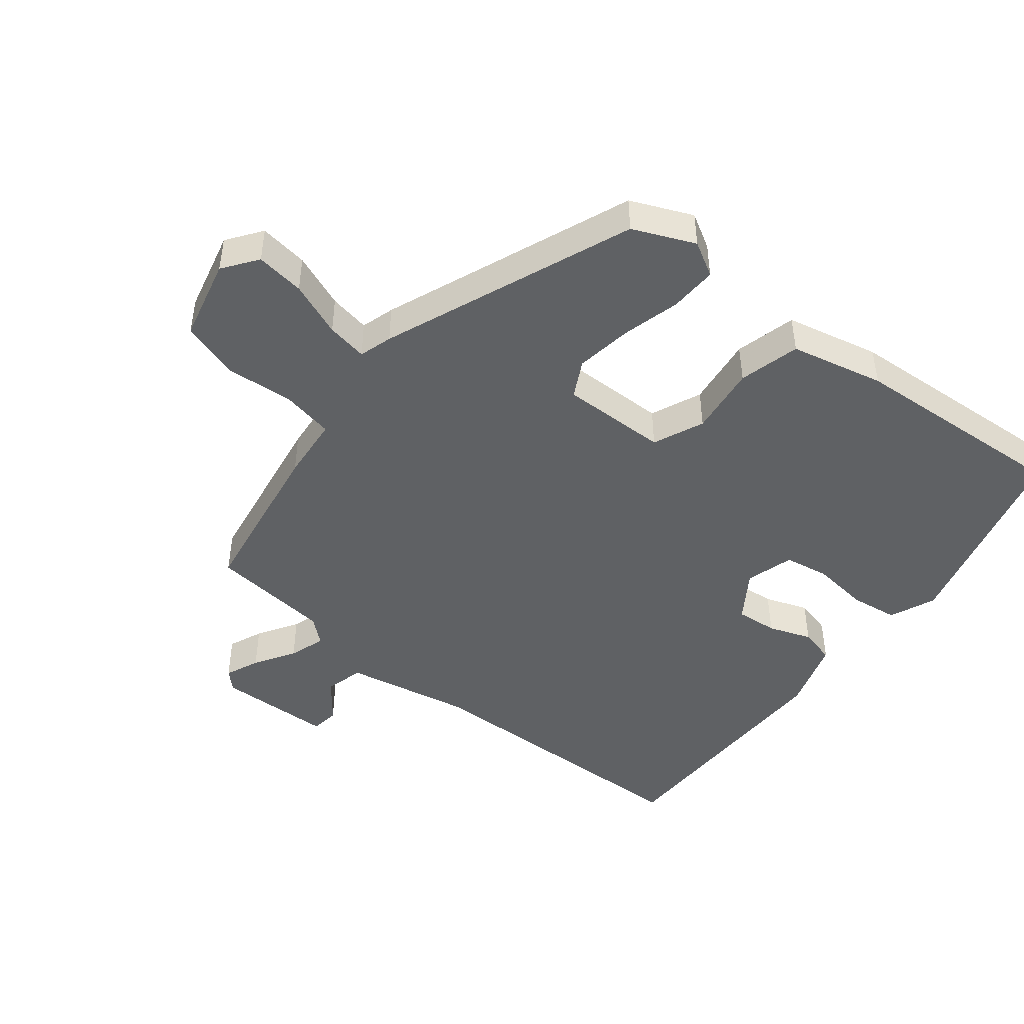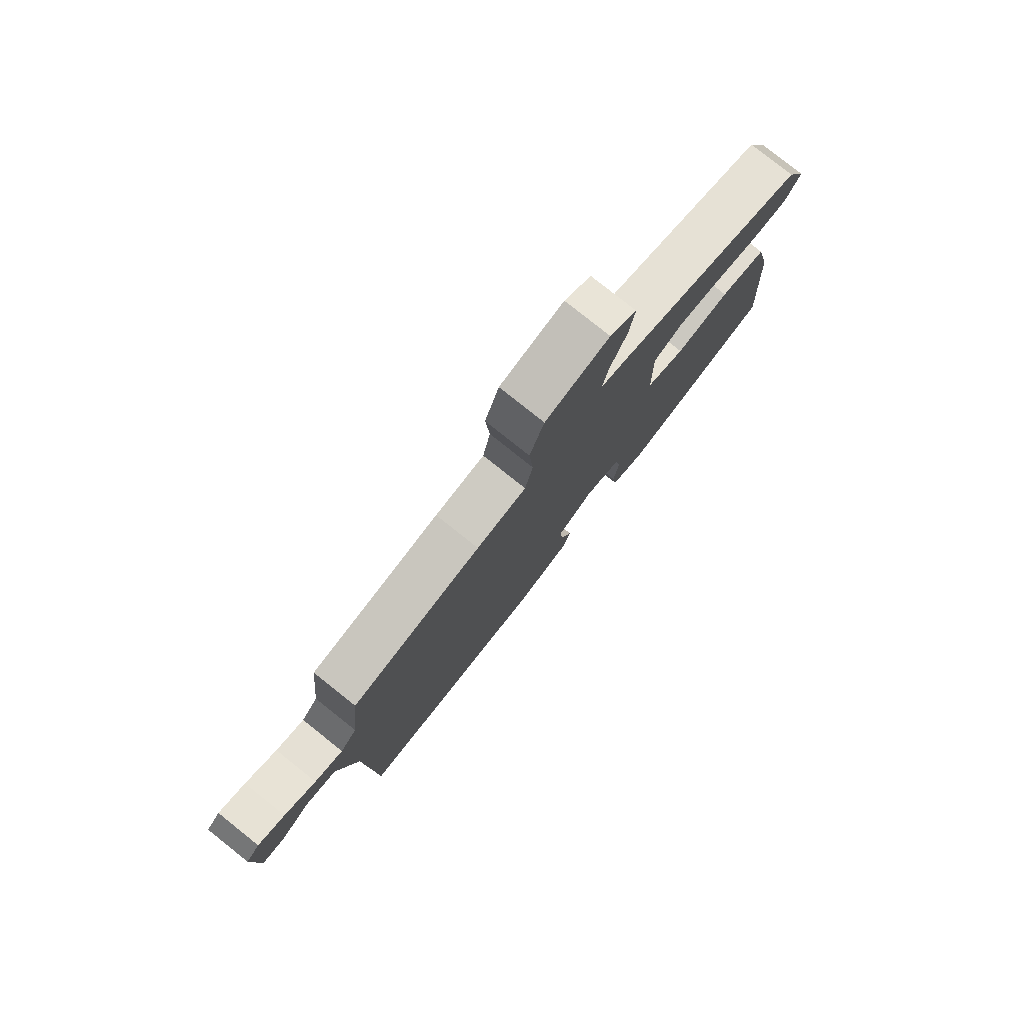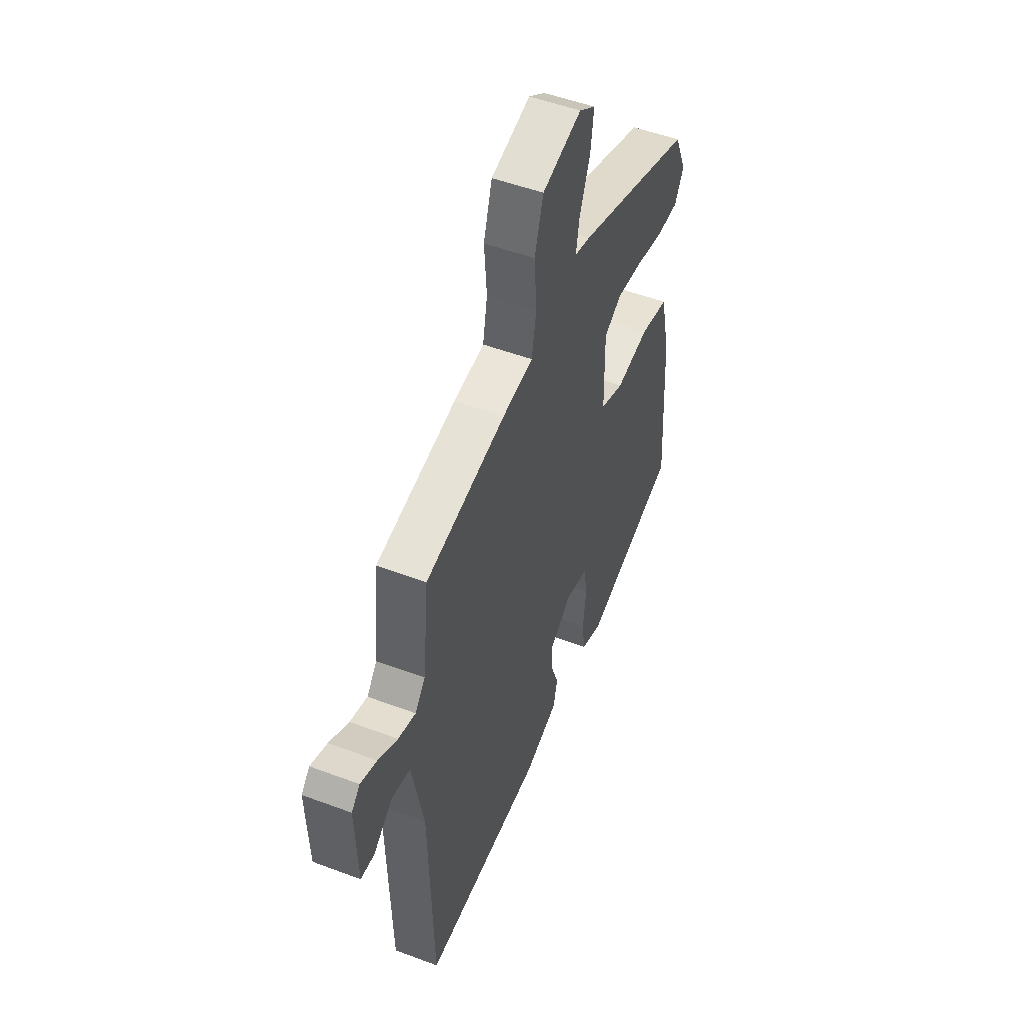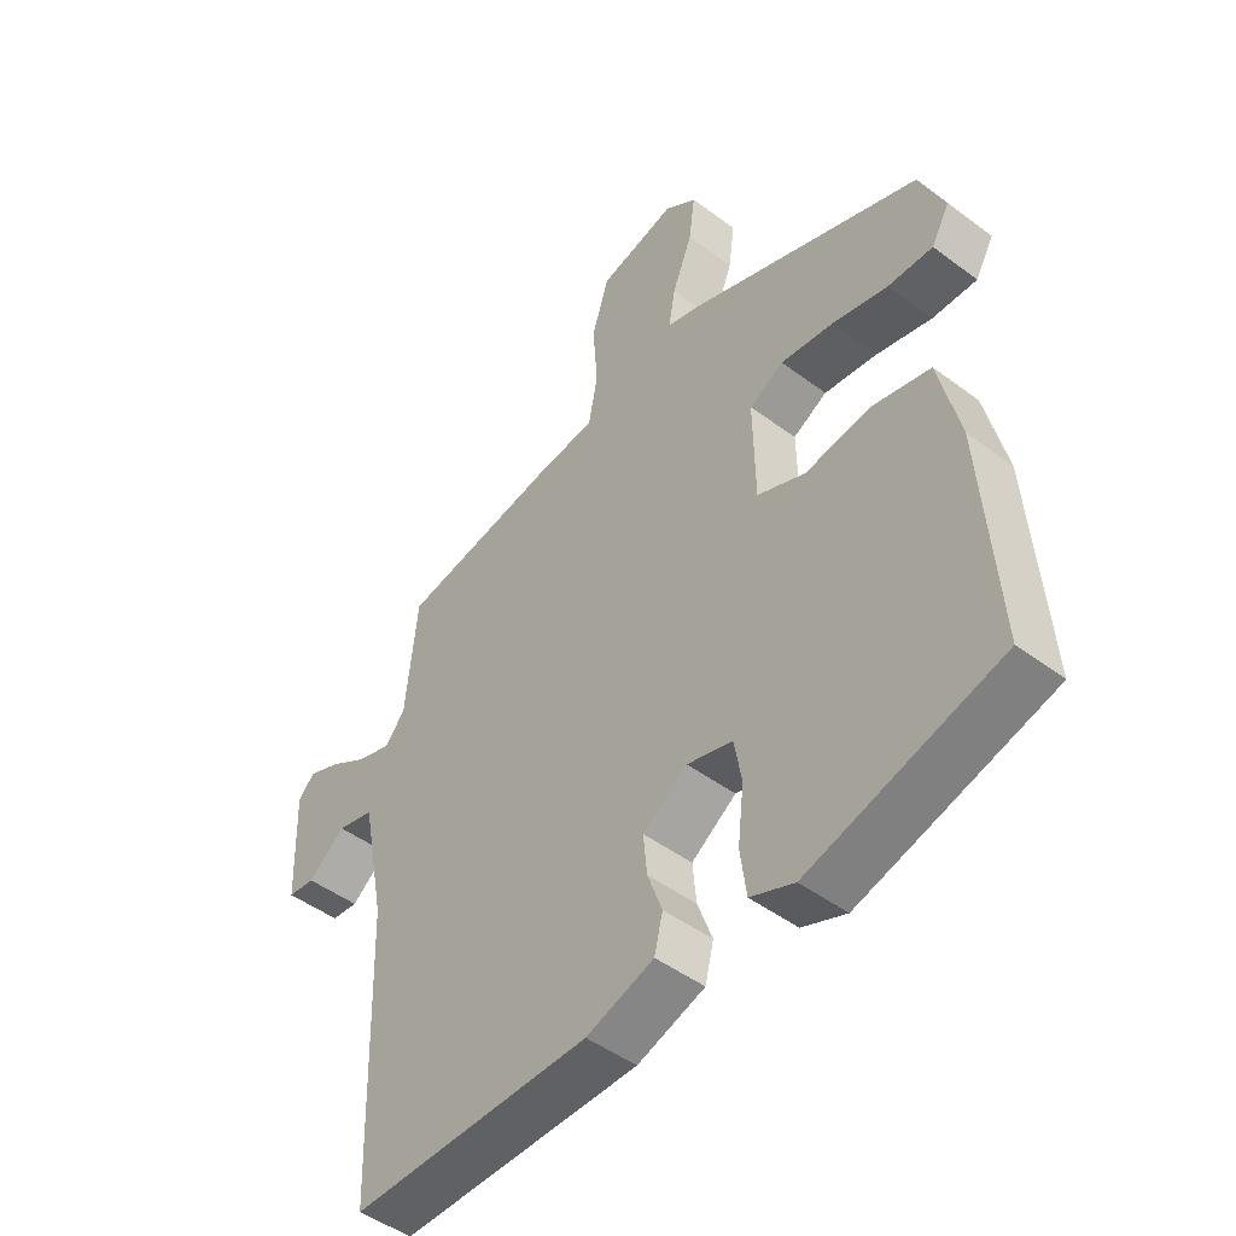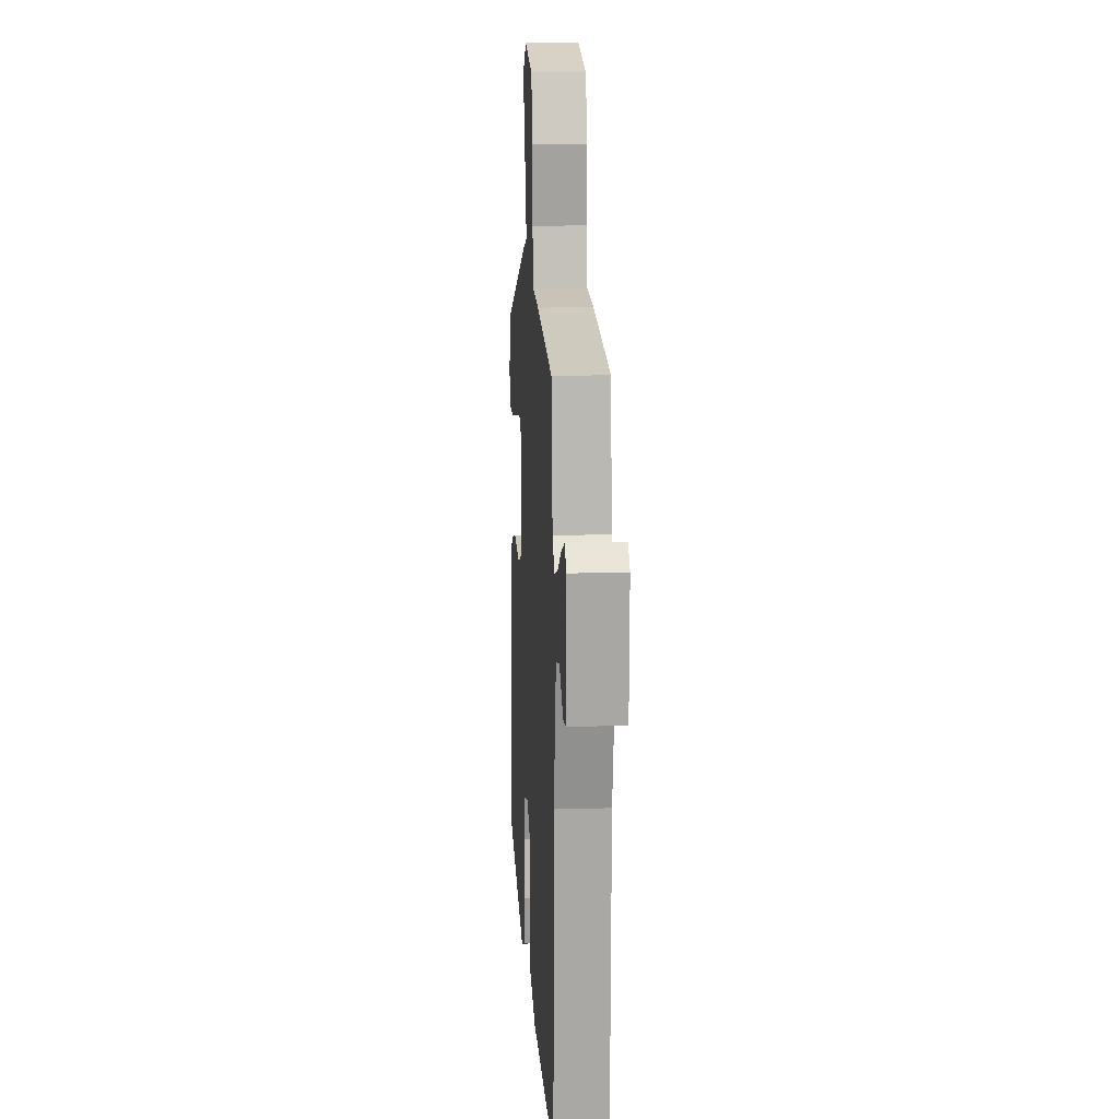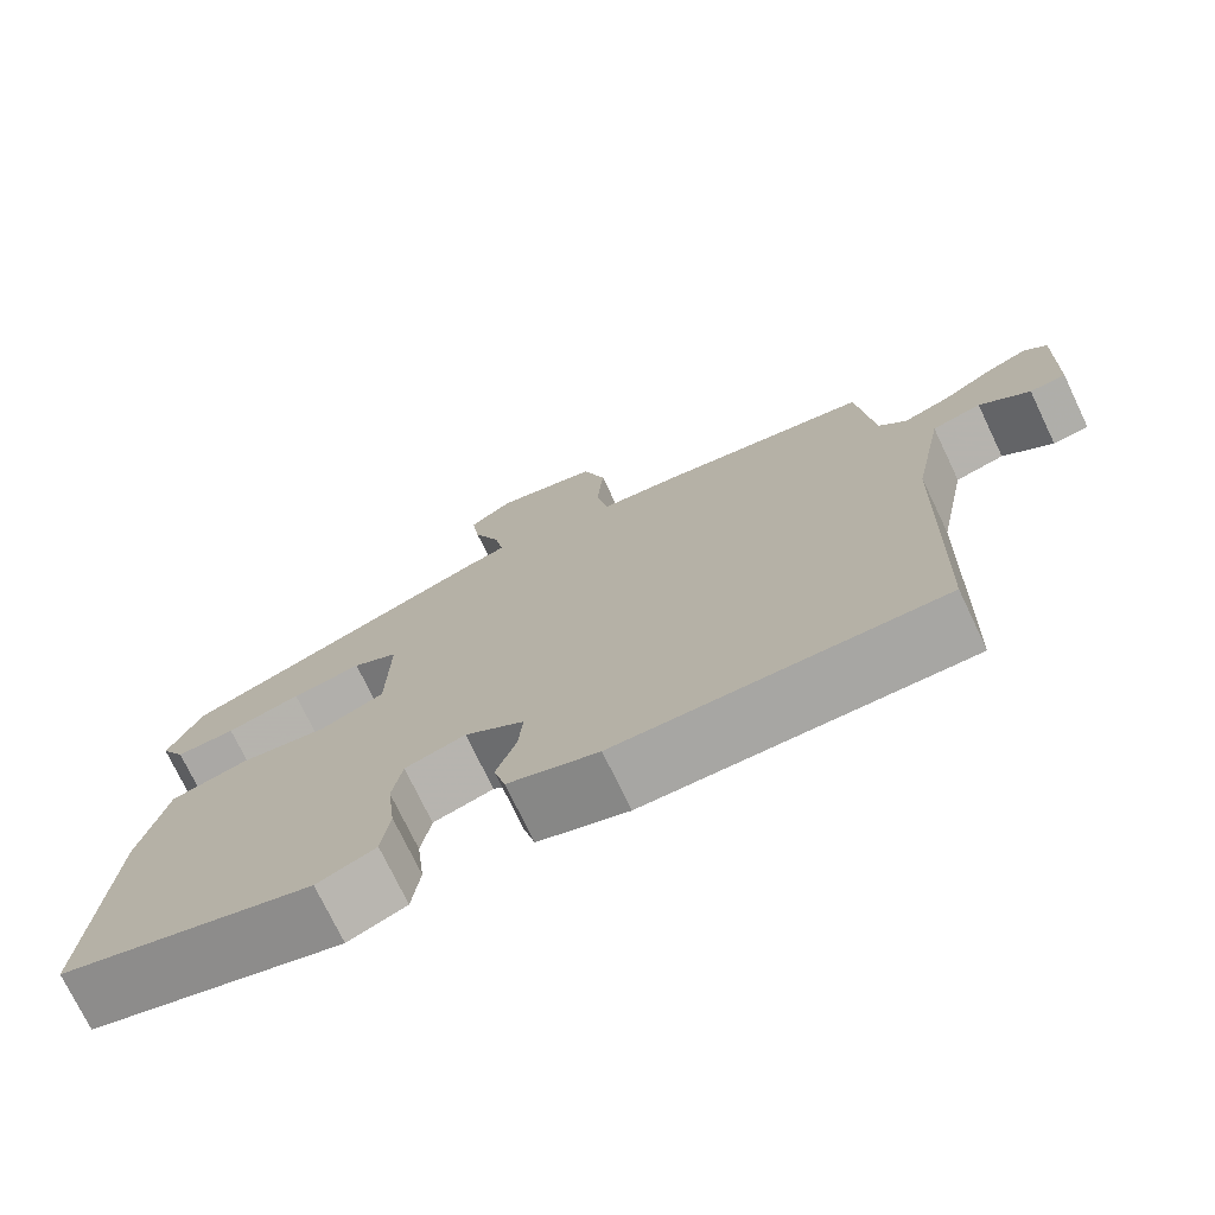
<metadata>
{"format":"obj","ext":"obj","renderer":"f3d","projection":"perspective","resolution":1024,"background":"white","views":[{"elev":-46.0,"azim":51.2,"up":"+Y"},{"elev":79.7,"azim":-51.5,"up":"+Z"},{"elev":51.7,"azim":-67.9,"up":"+Z"},{"elev":-47.6,"azim":49.9,"up":"+Z"},{"elev":13.6,"azim":-93.9,"up":"+Z"},{"elev":-74.3,"azim":-154.4,"up":"+Z"}]}
</metadata>
<code>
v 0.495 0.07 -0.451
v 0.185 0.07 -0.537
v 0.114 0.07 -0.508
v 0.104 0.07 -0.434
v 0.114 0.07 -0.346
v 0.102 0.07 -0.277
v 0.028 0.07 -0.256
v -0.045 0.07 -0.306
v -0.039 0.07 -0.37
v -0.015 0.07 -0.436
v -0.029 0.07 -0.492
v -0.139 0.07 -0.528
v -0.53 0.07 -0.529
v -0.543 0.07 -0.074
v -0.581 0.07 0.12
v -0.641 0.07 0.135
v -0.702 0.07 0.087
v -0.746 0.07 0.092
v -0.752 0.07 0.269
v -0.725 0.07 0.297
v -0.672 0.07 0.275
v -0.61 0.07 0.237
v -0.554 0.07 0.219
v -0.521 0.07 0.258
v -0.502 0.07 0.445
v -0.244 0.07 0.488
v -0.145 0.07 0.498
v -0.13 0.07 0.578
v -0.138 0.07 0.683
v -0.11 0.07 0.773
v 0.016 0.07 0.804
v 0.069 0.07 0.766
v 0.059 0.07 0.691
v 0.026 0.07 0.607
v 0.015 0.07 0.544
v 0.066 0.07 0.529
v 0.451 0.07 0.379
v 0.492 0.07 0.285
v 0.462 0.07 0.232
v 0.389 0.07 0.234
v 0.298 0.07 0.257
v 0.212 0.07 0.269
v 0.156 0.07 0.239
v 0.159 0.07 0.075
v 0.237 0.07 0.042
v 0.345 0.07 0.057
v 0.439 0.07 0.034
v 0.472 0.07 -0.11
v 0.495 0 -0.451
v 0.185 0 -0.537
v 0.114 0 -0.508
v 0.104 0 -0.434
v 0.114 0 -0.346
v 0.102 0 -0.277
v 0.028 0 -0.256
v -0.045 0 -0.306
v -0.039 0 -0.37
v -0.015 0 -0.436
v -0.029 0 -0.492
v -0.139 0 -0.528
v -0.53 0 -0.529
v -0.543 0 -0.074
v -0.581 0 0.12
v -0.641 0 0.135
v -0.702 0 0.087
v -0.746 0 0.092
v -0.752 0 0.269
v -0.725 0 0.297
v -0.672 0 0.275
v -0.61 0 0.237
v -0.554 0 0.219
v -0.521 0 0.258
v -0.502 0 0.445
v -0.244 0 0.488
v -0.145 0 0.498
v -0.13 0 0.578
v -0.138 0 0.683
v -0.11 0 0.773
v 0.016 0 0.804
v 0.069 0 0.766
v 0.059 0 0.691
v 0.026 0 0.607
v 0.015 0 0.544
v 0.066 0 0.529
v 0.451 0 0.379
v 0.492 0 0.285
v 0.462 0 0.232
v 0.389 0 0.234
v 0.298 0 0.257
v 0.212 0 0.269
v 0.156 0 0.239
v 0.159 0 0.075
v 0.237 0 0.042
v 0.345 0 0.057
v 0.439 0 0.034
v 0.472 0 -0.11
f 45 46 47 48
f 44 45 48 1
f 38 39 40 41
f 38 41 42
f 35 36 37 38
f 35 38 42
f 31 32 33 34
f 31 34 35
f 28 29 30 31
f 27 28 31 35
f 24 25 26 27
f 23 24 27 35
f 19 20 21 22
f 19 22 23
f 16 17 18 19
f 15 16 19 23
f 14 15 23 35
f 9 10 11 12
f 8 9 12 13
f 7 8 13 14
f 2 3 4 5
f 44 1 2 5
f 43 44 5 6
f 35 42 43
f 14 35 43
f 6 7 14 43
f 96 95 94 93
f 49 96 93 92
f 89 88 87 86
f 90 89 86
f 86 85 84 83
f 90 86 83
f 82 81 80 79
f 83 82 79
f 79 78 77 76
f 83 79 76 75
f 75 74 73 72
f 83 75 72 71
f 70 69 68 67
f 71 70 67
f 67 66 65 64
f 71 67 64 63
f 83 71 63 62
f 60 59 58 57
f 61 60 57 56
f 62 61 56 55
f 53 52 51 50
f 53 50 49 92
f 54 53 92 91
f 91 90 83
f 91 83 62
f 91 62 55 54
f 1 49 50 2
f 2 50 51 3
f 3 51 52 4
f 4 52 53 5
f 5 53 54 6
f 6 54 55 7
f 7 55 56 8
f 8 56 57 9
f 9 57 58 10
f 10 58 59 11
f 11 59 60 12
f 12 60 61 13
f 13 61 62 14
f 14 62 63 15
f 15 63 64 16
f 16 64 65 17
f 17 65 66 18
f 18 66 67 19
f 19 67 68 20
f 20 68 69 21
f 21 69 70 22
f 22 70 71 23
f 23 71 72 24
f 24 72 73 25
f 25 73 74 26
f 26 74 75 27
f 27 75 76 28
f 28 76 77 29
f 29 77 78 30
f 30 78 79 31
f 31 79 80 32
f 32 80 81 33
f 33 81 82 34
f 34 82 83 35
f 35 83 84 36
f 36 84 85 37
f 37 85 86 38
f 38 86 87 39
f 39 87 88 40
f 40 88 89 41
f 41 89 90 42
f 42 90 91 43
f 43 91 92 44
f 44 92 93 45
f 45 93 94 46
f 46 94 95 47
f 47 95 96 48
f 48 96 49 1

</code>
